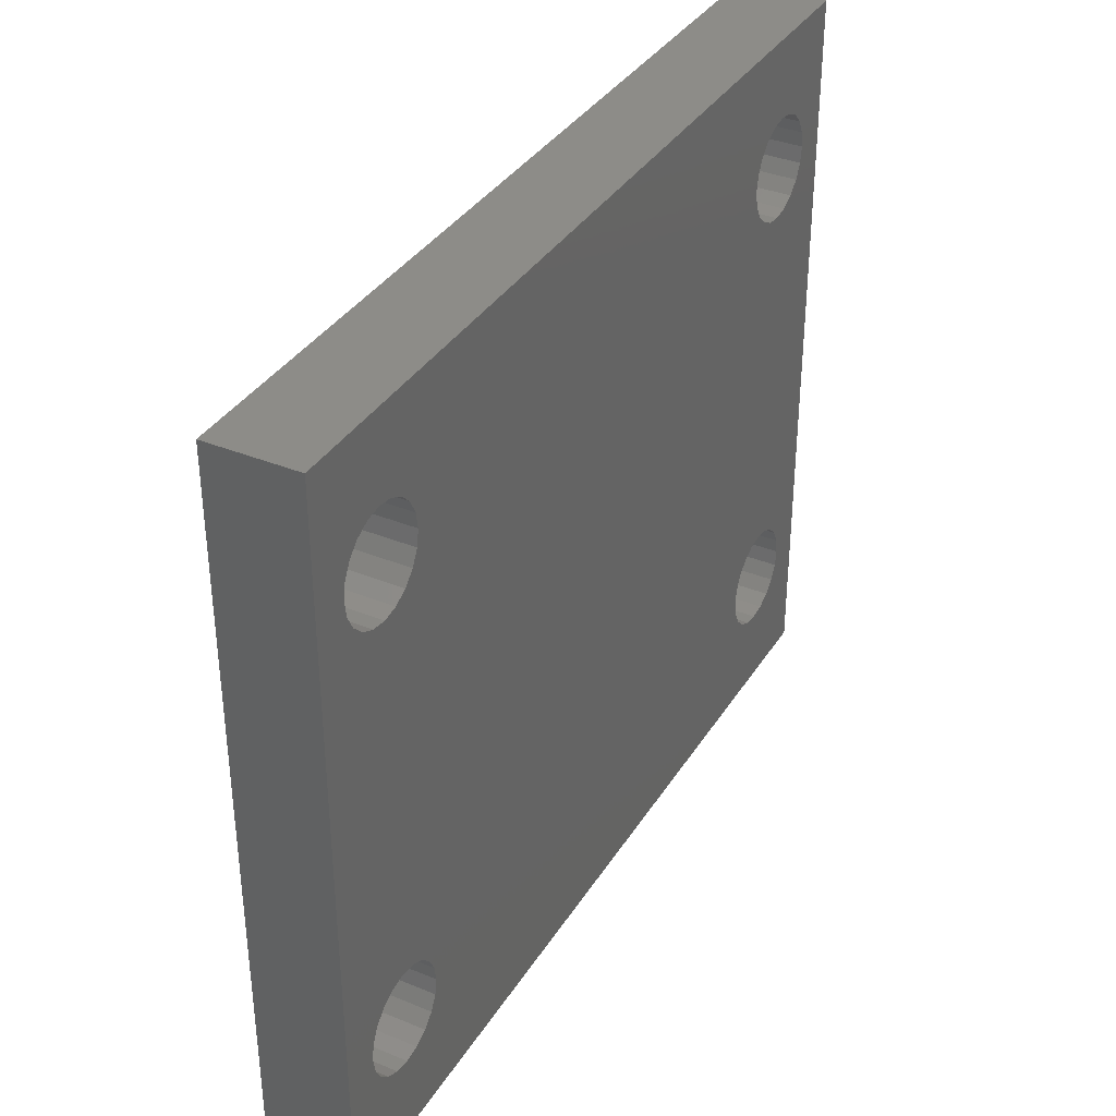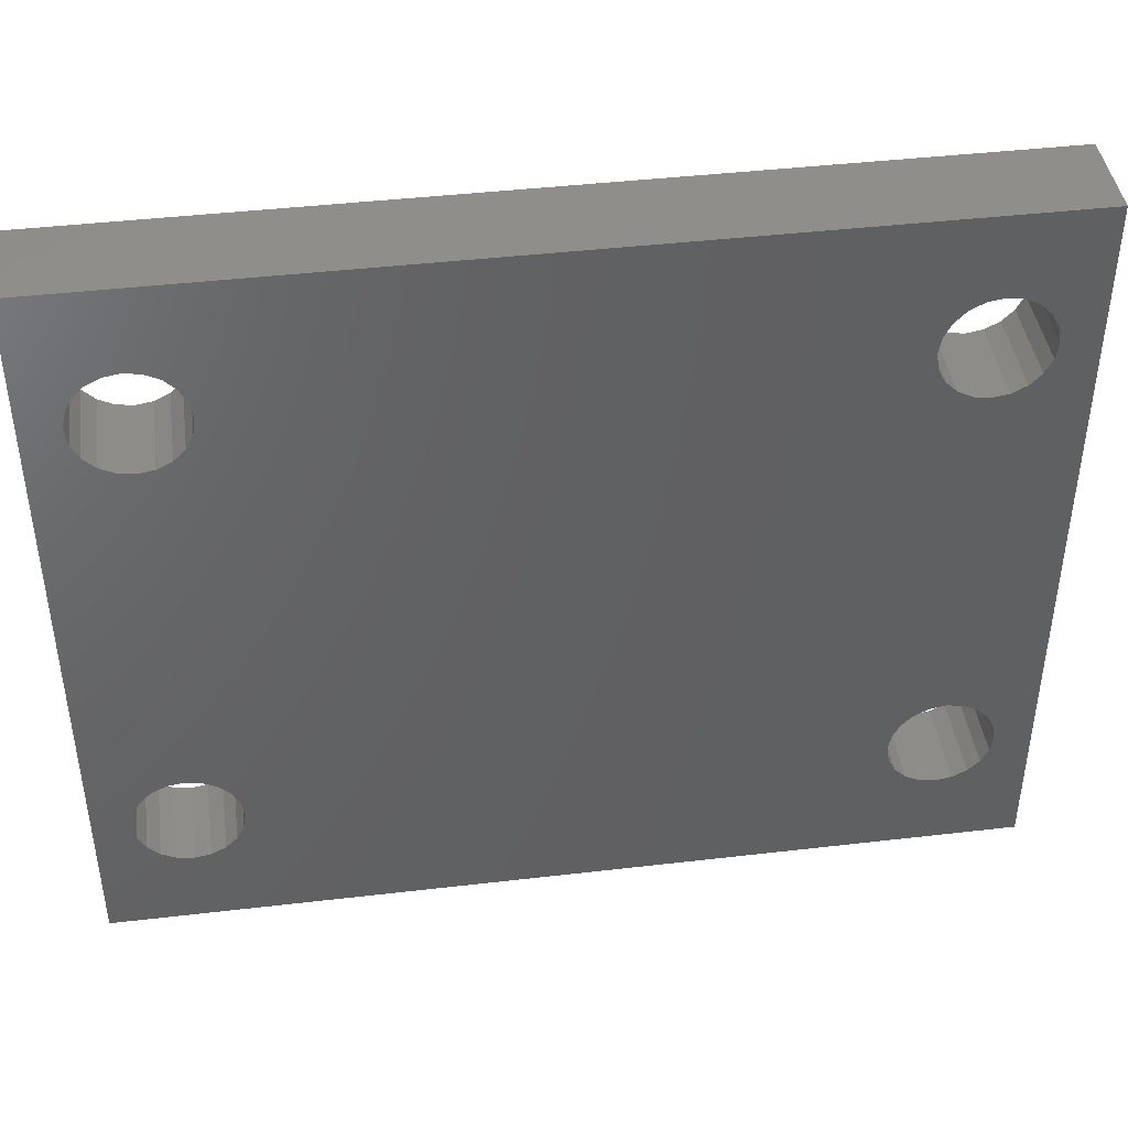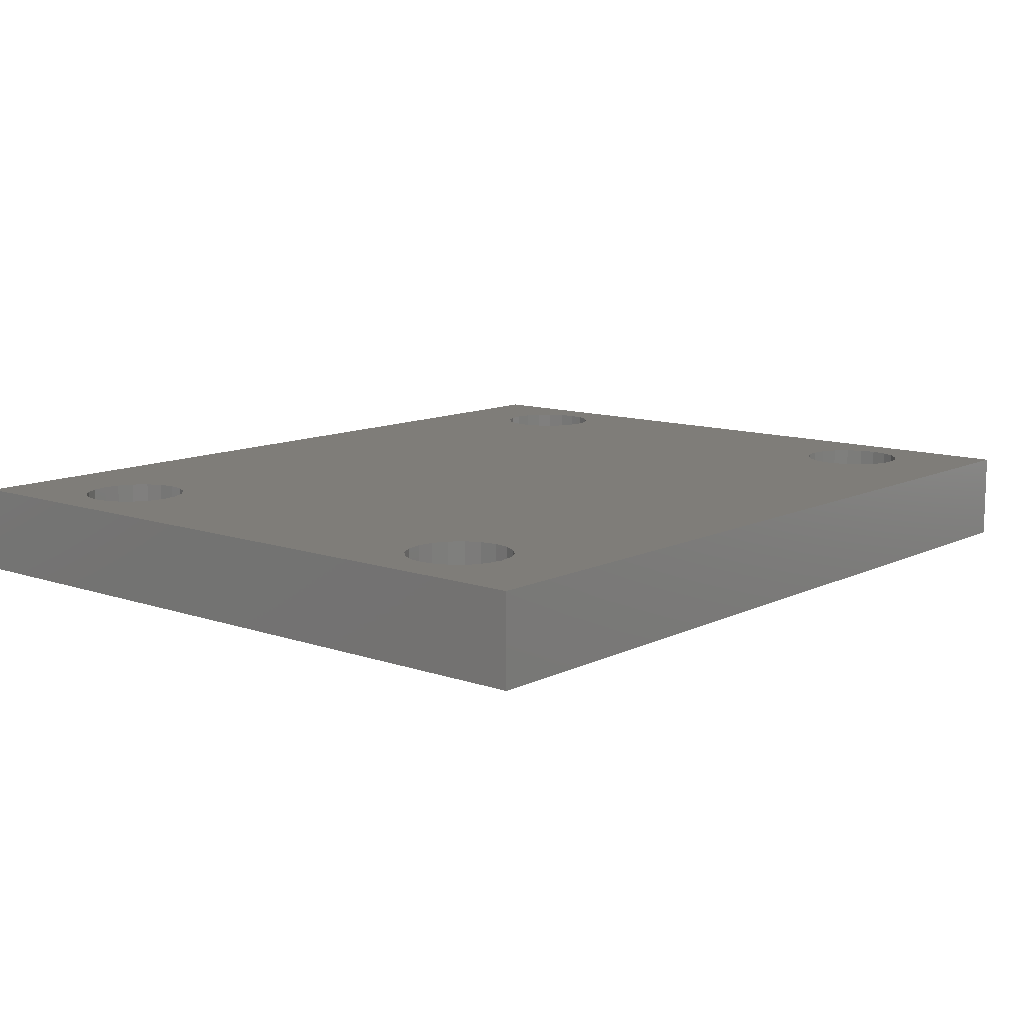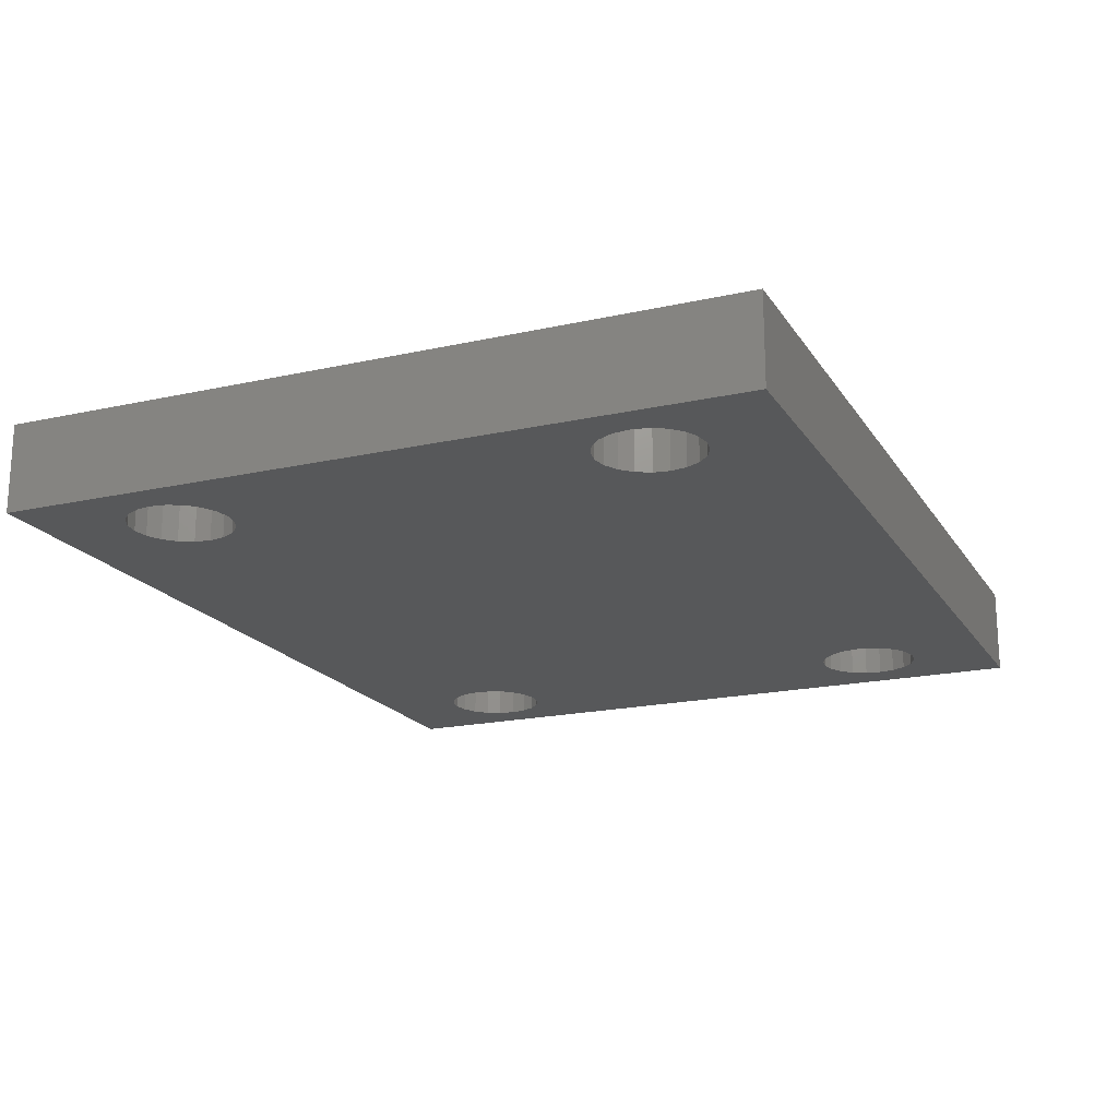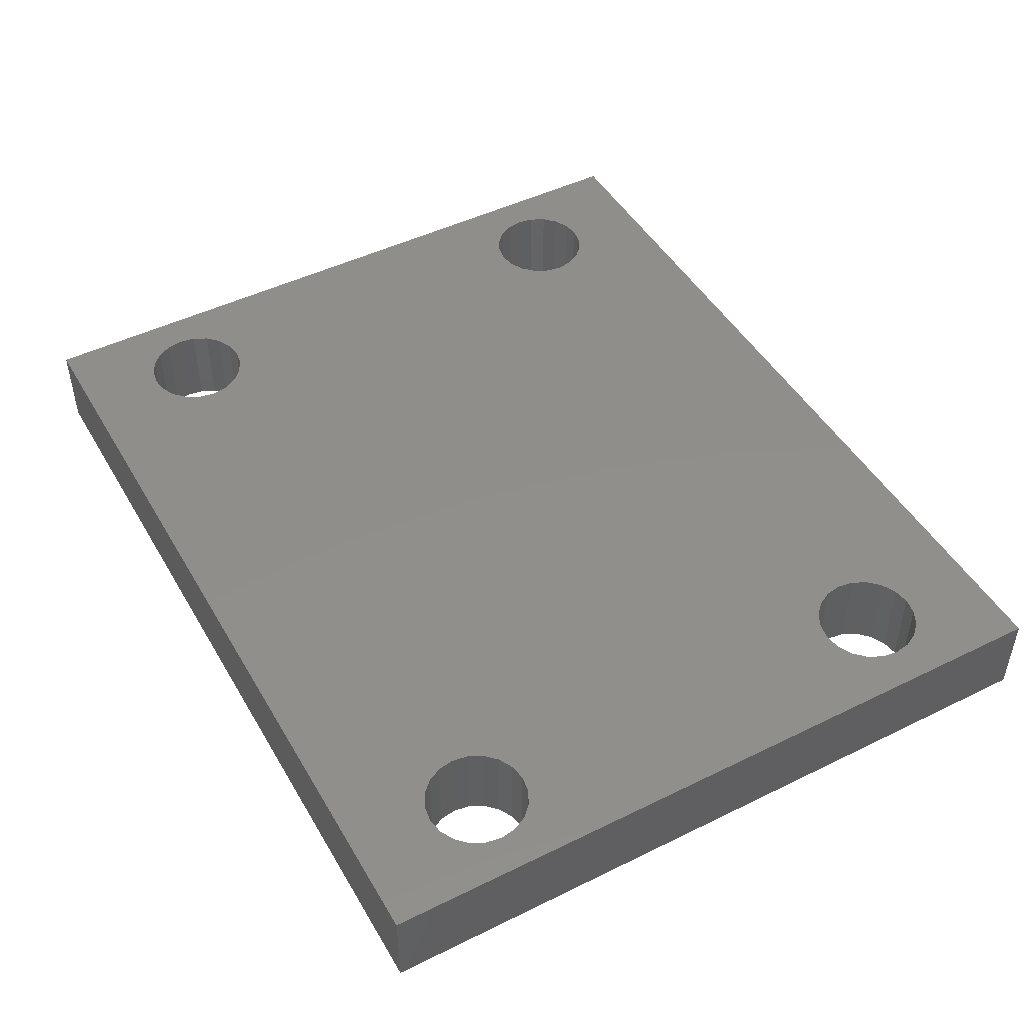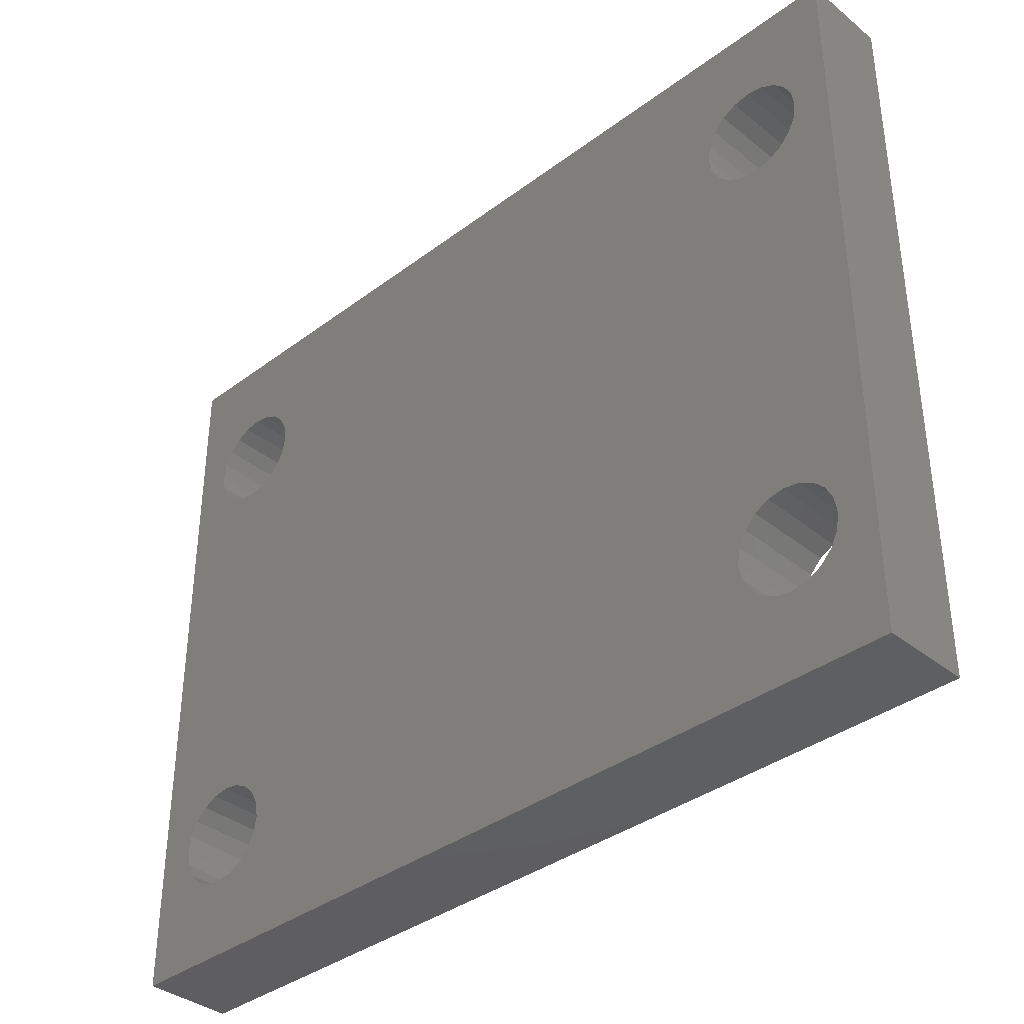
<metadata>
{"format":"stl","ext":"stl","renderer":"f3d","projection":"perspective","resolution":1024,"background":"white","views":[{"elev":36.0,"azim":118.2,"up":"+Y"},{"elev":42.8,"azim":172.1,"up":"+Y"},{"elev":11.1,"azim":130.3,"up":"+Z"},{"elev":-18.8,"azim":-66.9,"up":"+Z"},{"elev":47.4,"azim":61.0,"up":"+Z"},{"elev":-36.9,"azim":44.0,"up":"+Y"}]}
</metadata>
<code>
# stl→obj: 168 verts, 348 faces
v -15 -12.5 -1.5
v -15 -12.5 1.5
v -15 12.5 -1.5
v -15 12.5 1.5
v 15 -12.5 -1.5
v 15 -12.5 1.5
v -10.97 9.416 -1.5
v 15 12.5 -1.5
v -13.75 -8 -1.5
v -13.66 -8.541 -1.5
v -13.42 -9.029 -1.5
v -13.03 -9.416 -1.5
v -12.54 -9.664 -1.5
v -12 -9.75 -1.5
v -10.97 -9.416 -1.5
v -11.46 -9.664 -1.5
v -10.58 -9.029 -1.5
v -10.34 -8.541 -1.5
v -10.25 -8 -1.5
v -13.42 6.971 -1.5
v -10.34 -7.459 -1.5
v -13.66 7.459 -1.5
v -10.58 -6.971 -1.5
v -10.97 -6.584 -1.5
v -11.46 -6.336 -1.5
v -12 -6.25 -1.5
v -12.54 -6.336 -1.5
v -13.03 -6.584 -1.5
v -13.42 -6.971 -1.5
v -13.66 -7.459 -1.5
v -13.75 8 -1.5
v -12 6.25 -1.5
v -12.54 6.336 -1.5
v -13.03 6.584 -1.5
v -10.97 6.584 -1.5
v -11.46 6.336 -1.5
v 10.58 -9.029 -1.5
v -10.34 7.459 -1.5
v -10.25 8 -1.5
v -10.34 8.541 -1.5
v -10.58 6.971 -1.5
v -13.03 9.416 -1.5
v -12.54 9.664 -1.5
v 11.46 -9.664 -1.5
v 10.97 -9.416 -1.5
v -12 9.75 -1.5
v -11.46 9.664 -1.5
v 12 9.75 -1.5
v -10.58 9.029 -1.5
v -13.42 9.029 -1.5
v -13.66 8.541 -1.5
v 10.34 -8.541 -1.5
v 10.25 -8 -1.5
v 12.54 -9.664 -1.5
v 12 -9.75 -1.5
v 13.66 -7.459 -1.5
v 13.75 -8 -1.5
v 13.03 -9.416 -1.5
v 13.42 -9.029 -1.5
v 13.66 -8.541 -1.5
v 13.42 -6.971 -1.5
v 13.03 -6.584 -1.5
v 12.54 -6.336 -1.5
v 10.34 -7.459 -1.5
v 10.58 -6.971 -1.5
v 12 -6.25 -1.5
v 11.46 -6.336 -1.5
v 10.97 -6.584 -1.5
v 13.66 8.541 -1.5
v 13.75 8 -1.5
v 10.25 8 -1.5
v 10.34 7.459 -1.5
v 10.58 6.971 -1.5
v 10.97 6.584 -1.5
v 11.46 6.336 -1.5
v 12 6.25 -1.5
v 12.54 6.336 -1.5
v 13.03 6.584 -1.5
v 13.42 6.971 -1.5
v 13.66 7.459 -1.5
v 13.42 9.029 -1.5
v 13.03 9.416 -1.5
v 12.54 9.664 -1.5
v 11.46 9.664 -1.5
v 10.97 9.416 -1.5
v 10.58 9.029 -1.5
v 10.34 8.541 -1.5
v 15 12.5 1.5
v -10.97 -9.416 1.5
v -11.46 -9.664 1.5
v -13.75 -8 1.5
v -13.66 -8.541 1.5
v -11.46 -6.336 1.5
v -10.97 -6.584 1.5
v -10.34 -8.541 1.5
v -10.58 -9.029 1.5
v -10.25 -8 1.5
v -13.66 -7.459 1.5
v -13.42 -6.971 1.5
v -10.34 -7.459 1.5
v -13.03 -6.584 1.5
v -10.58 -6.971 1.5
v -12.54 -6.336 1.5
v -12 -6.25 1.5
v -12 6.25 1.5
v -12 -9.75 1.5
v -12.54 -9.664 1.5
v -13.03 -9.416 1.5
v -13.42 -9.029 1.5
v 10.97 9.416 1.5
v 11.46 9.664 1.5
v -13.66 7.459 1.5
v -11.46 6.336 1.5
v -13.75 8 1.5
v -13.66 8.541 1.5
v -13.42 9.029 1.5
v -10.97 6.584 1.5
v -13.03 9.416 1.5
v -10.34 7.459 1.5
v 10.97 -9.416 1.5
v 10.58 -9.029 1.5
v -12.54 9.664 1.5
v -12 9.75 1.5
v -11.46 9.664 1.5
v -10.97 9.416 1.5
v 10.34 -7.459 1.5
v 10.58 -6.971 1.5
v 13.75 -8 1.5
v 13.66 -8.541 1.5
v -10.58 6.971 1.5
v -12.54 6.336 1.5
v -13.03 6.584 1.5
v -13.42 6.971 1.5
v 11.46 -9.664 1.5
v 10.25 -8 1.5
v 10.34 -8.541 1.5
v 10.97 -6.584 1.5
v 10.34 7.459 1.5
v 12 -9.75 1.5
v 13.03 -9.416 1.5
v 12.54 -9.664 1.5
v 11.46 -6.336 1.5
v 12 9.75 1.5
v 12.54 9.664 1.5
v 12 -6.25 1.5
v 12.54 -6.336 1.5
v 13.42 -9.029 1.5
v 13.03 -6.584 1.5
v 13.42 -6.971 1.5
v 13.66 -7.459 1.5
v -10.25 8 1.5
v 10.58 6.971 1.5
v 10.25 8 1.5
v 13.66 7.459 1.5
v 13.42 6.971 1.5
v 10.34 8.541 1.5
v 10.58 9.029 1.5
v 12.54 6.336 1.5
v 12 6.25 1.5
v 13.03 9.416 1.5
v 13.42 9.029 1.5
v 13.03 6.584 1.5
v 13.66 8.541 1.5
v 13.75 8 1.5
v 11.46 6.336 1.5
v 10.97 6.584 1.5
v -10.34 8.541 1.5
v -10.58 9.029 1.5
f 1 2 3
f 3 2 4
f 2 1 5
f 6 2 5
f 7 3 8
f 1 3 9
f 1 9 10
f 1 10 11
f 1 11 12
f 1 12 13
f 1 13 14
f 1 14 5
f 15 5 16
f 17 5 15
f 18 5 17
f 19 5 18
f 20 21 22
f 23 3 21
f 19 21 5
f 24 3 23
f 25 3 24
f 26 3 25
f 27 3 26
f 28 3 27
f 29 3 28
f 30 3 29
f 9 3 30
f 22 3 31
f 21 3 22
f 32 5 33
f 21 20 34
f 21 34 5
f 34 33 5
f 35 5 36
f 32 36 5
f 37 38 39
f 37 39 40
f 35 41 5
f 42 3 43
f 44 5 45
f 43 3 46
f 46 3 47
f 48 49 8
f 49 7 8
f 47 3 7
f 37 40 49
f 50 3 42
f 51 3 50
f 31 3 51
f 52 49 53
f 41 38 37
f 41 37 45
f 41 45 5
f 54 5 55
f 56 8 57
f 5 54 58
f 5 58 59
f 5 59 60
f 5 60 57
f 5 57 8
f 61 8 56
f 62 8 61
f 63 8 62
f 64 8 65
f 63 66 8
f 66 67 8
f 67 68 8
f 68 65 8
f 53 49 64
f 69 8 70
f 64 49 71
f 64 71 72
f 64 72 73
f 64 73 74
f 64 74 75
f 64 75 76
f 64 76 77
f 64 77 78
f 64 78 79
f 64 79 80
f 64 80 8
f 80 70 8
f 81 8 69
f 82 8 81
f 83 8 82
f 48 8 83
f 84 49 48
f 85 49 84
f 86 49 85
f 87 49 86
f 71 49 87
f 16 5 14
f 37 49 52
f 55 5 44
f 3 4 8
f 8 4 88
f 89 2 6
f 89 90 2
f 91 2 92
f 93 94 6
f 4 2 91
f 95 96 6
f 97 95 6
f 4 98 99
f 100 97 6
f 4 99 101
f 102 100 6
f 4 101 103
f 94 102 6
f 4 103 104
f 105 93 6
f 4 104 93
f 96 89 6
f 106 2 90
f 107 2 106
f 108 2 107
f 109 2 108
f 92 2 109
f 110 111 88
f 4 93 112
f 113 105 6
f 4 112 114
f 4 114 115
f 4 115 116
f 117 113 6
f 4 116 118
f 119 120 121
f 4 118 122
f 4 122 123
f 88 4 124
f 88 124 125
f 126 127 88
f 128 129 6
f 120 130 6
f 131 93 105
f 132 93 131
f 133 93 132
f 112 93 133
f 134 120 6
f 135 125 136
f 126 125 135
f 127 137 88
f 138 125 126
f 139 134 6
f 140 141 6
f 88 137 142
f 143 144 88
f 88 142 145
f 88 145 146
f 129 147 6
f 88 146 148
f 147 140 6
f 88 148 149
f 88 150 6
f 88 149 150
f 150 128 6
f 141 139 6
f 130 117 6
f 121 151 119
f 152 138 126
f 153 125 138
f 154 155 126
f 156 125 153
f 157 125 156
f 110 125 157
f 111 143 88
f 88 125 110
f 158 159 126
f 88 144 160
f 88 160 161
f 162 158 126
f 88 161 163
f 155 162 126
f 88 163 164
f 88 154 126
f 88 164 154
f 159 165 126
f 165 166 126
f 166 152 126
f 91 98 4
f 123 124 4
f 119 130 120
f 121 167 151
f 121 168 167
f 121 125 168
f 121 136 125
f 6 5 8
f 88 6 8
f 30 98 91
f 9 30 91
f 91 92 10
f 9 91 10
f 29 99 98
f 30 29 98
f 28 101 99
f 29 28 99
f 27 103 101
f 28 27 101
f 26 104 103
f 27 26 103
f 25 93 104
f 26 25 104
f 24 94 93
f 25 24 93
f 23 102 94
f 24 23 94
f 100 102 21
f 21 102 23
f 97 100 19
f 19 100 21
f 97 19 95
f 95 19 18
f 95 18 96
f 96 18 17
f 96 17 89
f 89 17 15
f 89 15 90
f 90 15 16
f 90 16 106
f 106 16 14
f 106 14 107
f 107 14 13
f 107 13 108
f 108 13 12
f 108 12 109
f 109 12 11
f 92 109 11
f 10 92 11
f 51 115 114
f 31 51 114
f 114 112 22
f 31 114 22
f 50 116 115
f 51 50 115
f 42 118 116
f 50 42 116
f 43 122 118
f 42 43 118
f 46 123 122
f 43 46 122
f 47 124 123
f 46 47 123
f 7 125 124
f 47 7 124
f 49 168 125
f 7 49 125
f 167 168 40
f 40 168 49
f 151 167 39
f 39 167 40
f 151 39 119
f 119 39 38
f 119 38 130
f 130 38 41
f 130 41 117
f 117 41 35
f 117 35 113
f 113 35 36
f 113 36 105
f 105 36 32
f 105 32 131
f 131 32 33
f 131 33 132
f 132 33 34
f 132 34 133
f 133 34 20
f 112 133 20
f 22 112 20
f 135 136 52
f 53 135 52
f 64 126 135
f 53 64 135
f 65 127 126
f 64 65 126
f 68 137 127
f 65 68 127
f 67 142 137
f 68 67 137
f 66 145 142
f 67 66 142
f 63 146 145
f 66 63 145
f 62 148 146
f 63 62 146
f 61 149 148
f 62 61 148
f 150 149 56
f 56 149 61
f 128 150 57
f 57 150 56
f 128 57 129
f 129 57 60
f 129 60 147
f 147 60 59
f 147 59 140
f 140 59 58
f 140 58 141
f 141 58 54
f 141 54 139
f 139 54 55
f 139 55 134
f 134 55 44
f 134 44 120
f 120 44 45
f 120 45 121
f 121 45 37
f 136 121 37
f 52 136 37
f 87 156 153
f 71 87 153
f 153 138 72
f 71 153 72
f 86 157 156
f 87 86 156
f 85 110 157
f 86 85 157
f 84 111 110
f 85 84 110
f 48 143 111
f 84 48 111
f 83 144 143
f 48 83 143
f 82 160 144
f 83 82 144
f 81 161 160
f 82 81 160
f 163 161 69
f 69 161 81
f 164 163 70
f 70 163 69
f 164 70 154
f 154 70 80
f 154 80 155
f 155 80 79
f 155 79 162
f 162 79 78
f 162 78 158
f 158 78 77
f 158 77 159
f 159 77 76
f 159 76 165
f 165 76 75
f 165 75 166
f 166 75 74
f 166 74 152
f 152 74 73
f 138 152 73
f 72 138 73

</code>
